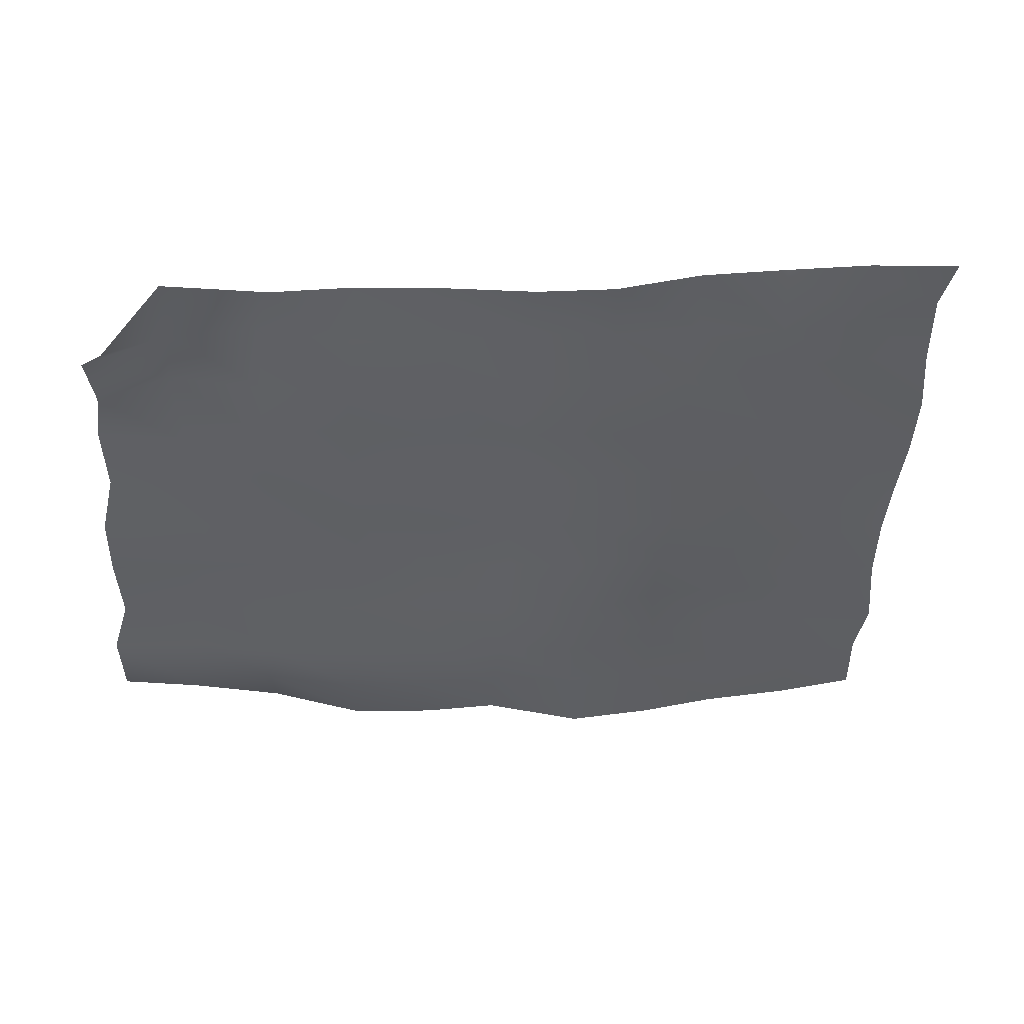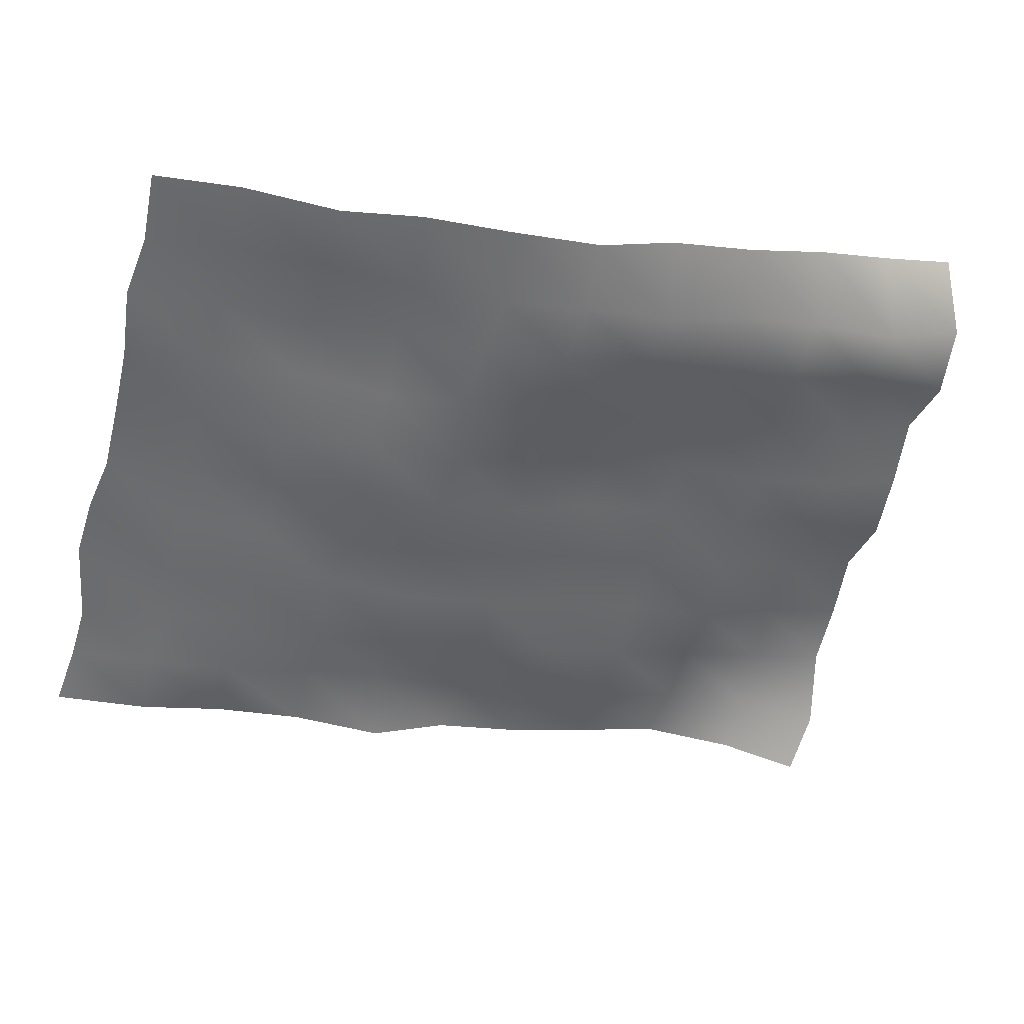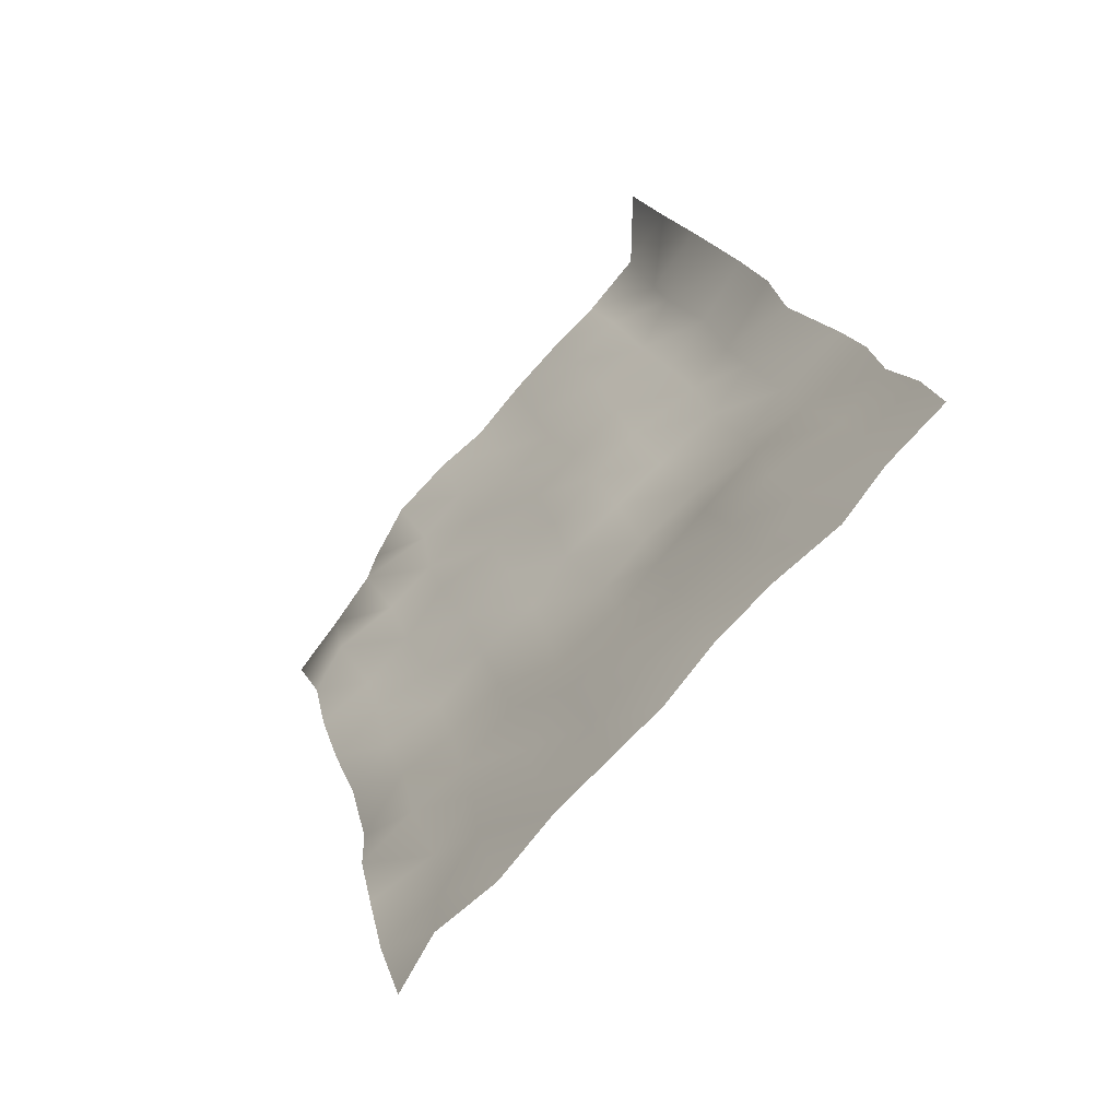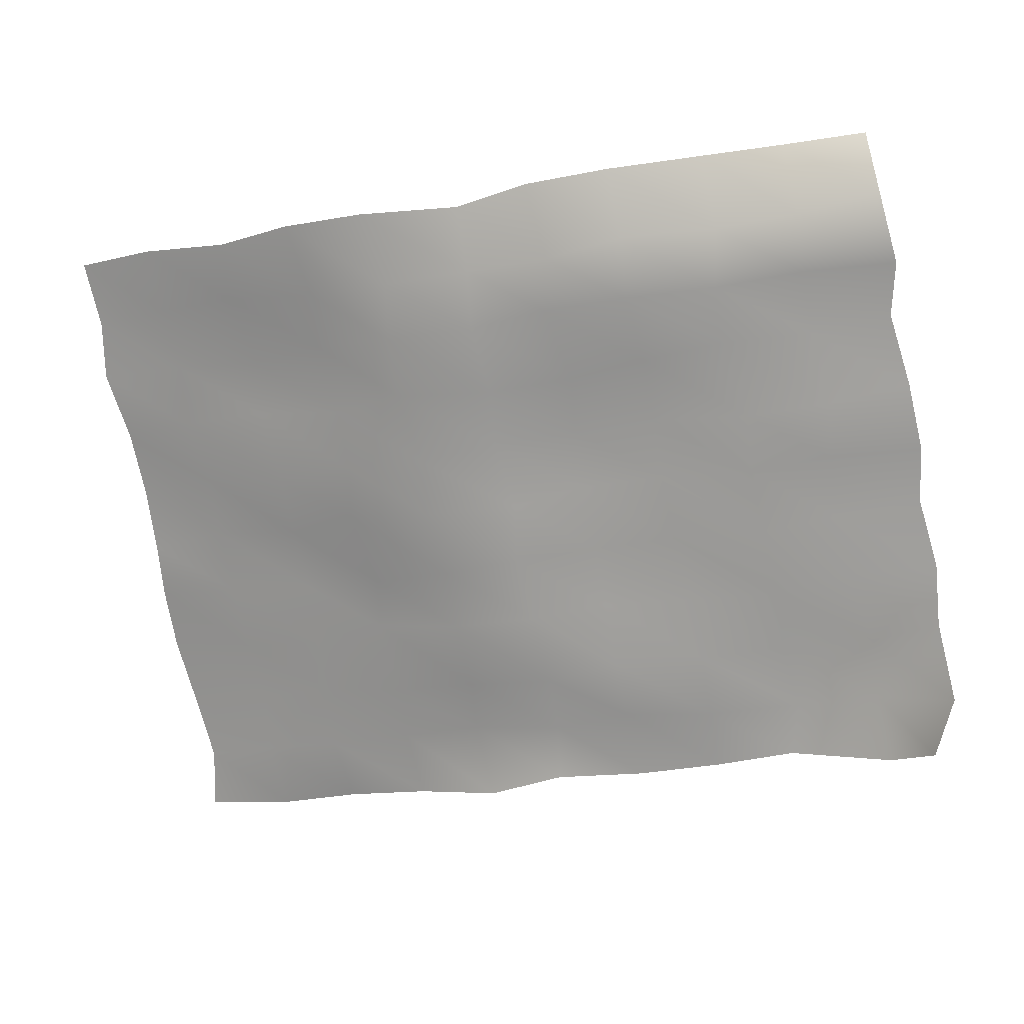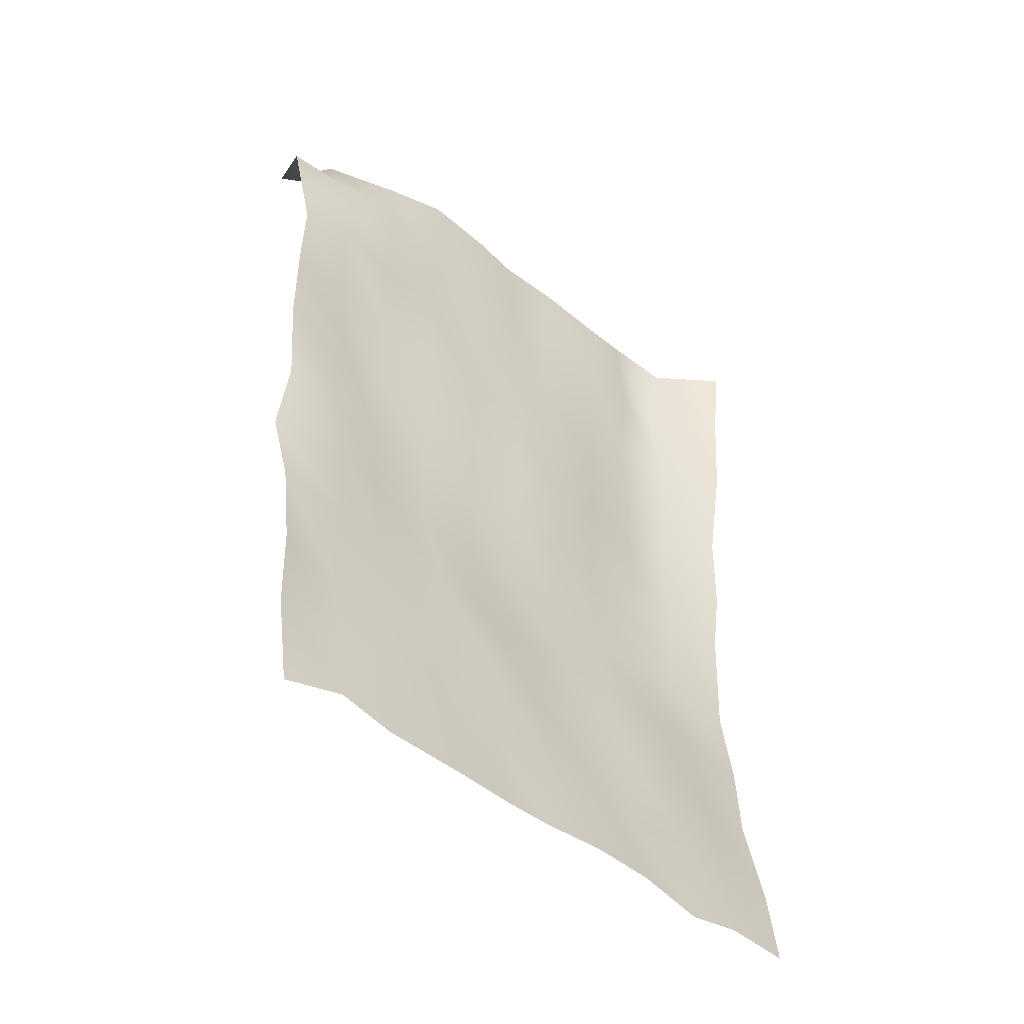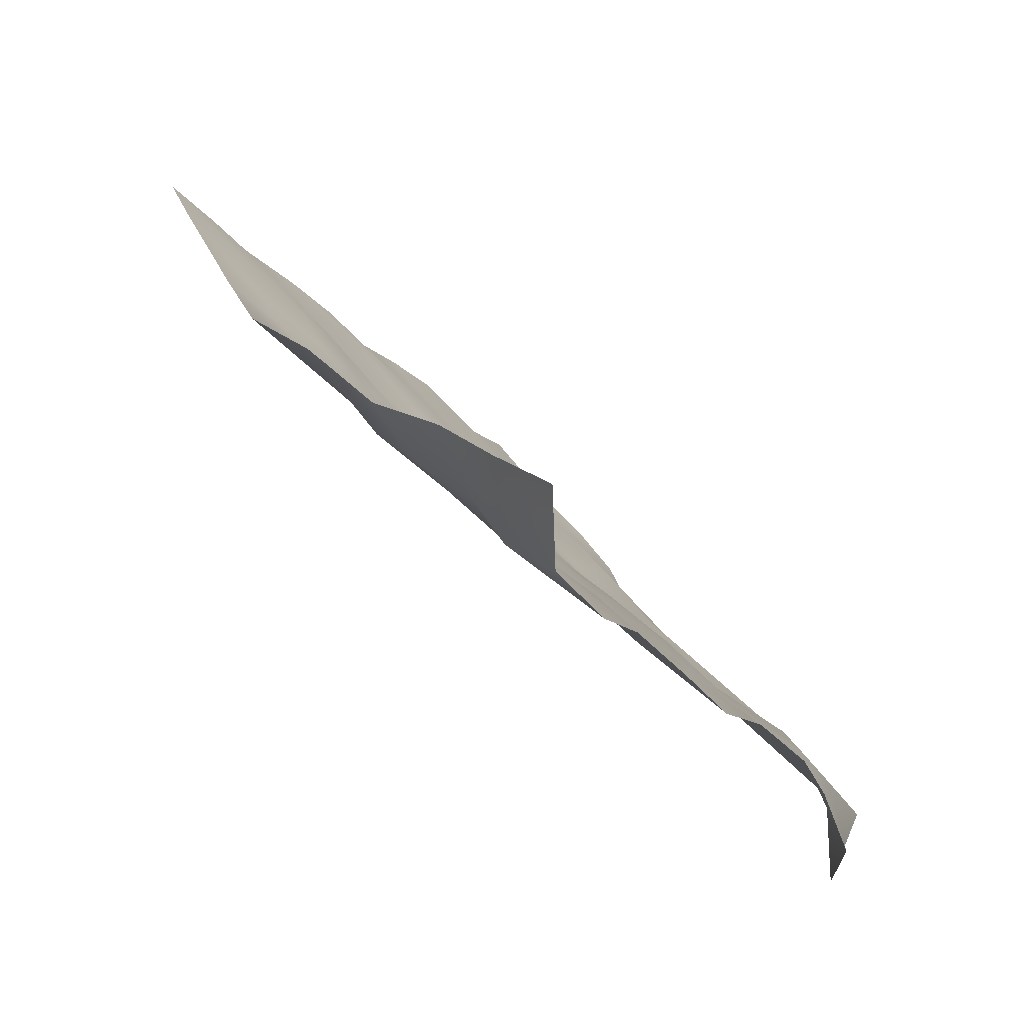
<metadata>
{"format":"obj","ext":"obj","renderer":"f3d","projection":"perspective","resolution":1024,"background":"white","views":[{"elev":-0.6,"azim":-4.1,"up":"+Z"},{"elev":-7.3,"azim":159.4,"up":"+Y"},{"elev":20.5,"azim":75.7,"up":"+Y"},{"elev":-28.4,"azim":-163.5,"up":"+Y"},{"elev":45.7,"azim":89.9,"up":"+Z"},{"elev":27.2,"azim":-118.5,"up":"+Y"}]}
</metadata>
<code>
g default
v -0.6109 -0.3987 -1.758
v -0.5322 -0.3579 -1.652
v -0.3729 -0.3289 -1.656
v -0.2483 -0.3323 -1.648
v -0.1161 -0.3335 -1.648
v 0.02565 -0.3261 -1.652
v 0.1445 -0.3413 -1.649
v 0.2794 -0.3137 -1.623
v 0.414 -0.3008 -1.612
v 0.5427 -0.2984 -1.604
v 0.6855 -0.2831 -1.601
v -0.65 -0.3128 -1.765
v -0.5256 -0.2721 -1.716
v -0.3961 -0.2648 -1.704
v -0.2528 -0.2731 -1.725
v -0.1095 -0.2535 -1.718
v 0.01145 -0.2611 -1.71
v 0.1572 -0.241 -1.706
v 0.2868 -0.2366 -1.697
v 0.4205 -0.2381 -1.699
v 0.5497 -0.225 -1.681
v 0.6709 -0.2103 -1.651
v -0.6408 -0.2 -1.808
v -0.5329 -0.1978 -1.774
v -0.3881 -0.1988 -1.789
v -0.2559 -0.2019 -1.791
v -0.1127 -0.1983 -1.8
v 0.00322 -0.2095 -1.789
v 0.1424 -0.1948 -1.782
v 0.2745 -0.1837 -1.77
v 0.4186 -0.1563 -1.756
v 0.5401 -0.1496 -1.734
v 0.6698 -0.1511 -1.731
v -0.6504 -0.1201 -1.858
v -0.509 -0.1236 -1.871
v -0.396 -0.1362 -1.858
v -0.2583 -0.1221 -1.85
v -0.113 -0.116 -1.859
v 0.01298 -0.1239 -1.858
v 0.1477 -0.119 -1.855
v 0.2903 -0.09226 -1.84
v 0.4066 -0.1041 -1.83
v 0.5444 -0.08439 -1.816
v 0.6889 -0.05438 -1.8
v -0.6405 -0.04024 -1.932
v -0.5127 -0.0527 -1.937
v -0.3904 -0.05675 -1.927
v -0.2467 -0.05116 -1.935
v -0.114 -0.04871 -1.932
v 0.01802 -0.05407 -1.936
v 0.1435 -0.05361 -1.925
v 0.2714 -0.04358 -1.908
v 0.4018 -0.0247 -1.886
v 0.5453 -0.0104 -1.885
v 0.6843 0.009133 -1.872
v -0.6559 0.009553 -2.004
v -0.5156 0.01979 -2.002
v -0.3884 0.01404 -2
v -0.2435 0.02745 -2.002
v -0.1099 0.02848 -2.001
v 0.005476 0.01674 -1.99
v 0.1528 0.01749 -2.007
v 0.2909 0.04019 -1.991
v 0.4049 0.0422 -1.964
v 0.5487 0.06834 -1.952
v 0.6716 0.06456 -1.942
v -0.6525 0.08851 -2.07
v -0.5297 0.07509 -2.071
v -0.3988 0.07771 -2.065
v -0.2484 0.09317 -2.071
v -0.1181 0.09574 -2.065
v 0.01563 0.09435 -2.067
v 0.1398 0.07971 -2.07
v 0.2754 0.09944 -2.053
v 0.4005 0.1022 -2.04
v 0.5445 0.1379 -2.018
v 0.6697 0.1404 -2.005
v -0.6407 0.1714 -2.144
v -0.5178 0.1658 -2.136
v -0.3747 0.1663 -2.149
v -0.2513 0.1616 -2.141
v -0.13 0.1545 -2.132
v 0.00308 0.1495 -2.137
v 0.1554 0.1608 -2.15
v 0.2709 0.1689 -2.12
v 0.418 0.1978 -2.108
v 0.5513 0.2018 -2.104
v 0.6715 0.2124 -2.077
v -0.6619 0.2211 -2.209
v -0.5198 0.2326 -2.209
v -0.3853 0.2217 -2.221
v -0.2454 0.2266 -2.225
v -0.1107 0.2297 -2.223
v 0.01144 0.2242 -2.215
v 0.1508 0.2278 -2.219
v 0.2828 0.254 -2.191
v 0.4013 0.2579 -2.168
v 0.546 0.2788 -2.162
v 0.6841 0.2868 -2.16
v -0.6531 0.305 -2.278
v -0.529 0.287 -2.284
v -0.3993 0.2972 -2.269
v -0.2525 0.2978 -2.286
v -0.1323 0.284 -2.283
v 0.000579 0.2938 -2.273
v 0.1364 0.2921 -2.278
v 0.2697 0.3072 -2.263
v 0.4176 0.3307 -2.258
v 0.5476 0.3479 -2.236
v 0.6706 0.3527 -2.219
v -0.641 0.4226 -2.276
v -0.5152 0.4138 -2.294
v -0.3914 0.4092 -2.309
v -0.2468 0.3921 -2.34
v -0.1141 0.3914 -2.34
v 0.001636 0.3789 -2.33
v 0.1547 0.3783 -2.356
v 0.288 0.392 -2.343
v 0.4076 0.3945 -2.323
v 0.5494 0.4185 -2.31
v 0.6756 0.4286 -2.29
g pPlane2
f 1 2 13 12
f 2 3 14 13
f 3 4 15 14
f 4 5 16 15
f 5 6 17 16
f 6 7 18 17
f 7 8 19 18
f 8 9 20 19
f 9 10 21 20
f 10 11 22 21
f 12 13 24 23
f 13 14 25 24
f 14 15 26 25
f 15 16 27 26
f 16 17 28 27
f 17 18 29 28
f 18 19 30 29
f 19 20 31 30
f 20 21 32 31
f 21 22 33 32
f 23 24 35 34
f 24 25 36 35
f 25 26 37 36
f 26 27 38 37
f 27 28 39 38
f 28 29 40 39
f 29 30 41 40
f 30 31 42 41
f 31 32 43 42
f 32 33 44 43
f 34 35 46 45
f 35 36 47 46
f 36 37 48 47
f 37 38 49 48
f 38 39 50 49
f 39 40 51 50
f 40 41 52 51
f 41 42 53 52
f 42 43 54 53
f 43 44 55 54
f 45 46 57 56
f 46 47 58 57
f 47 48 59 58
f 48 49 60 59
f 49 50 61 60
f 50 51 62 61
f 51 52 63 62
f 52 53 64 63
f 53 54 65 64
f 54 55 66 65
f 56 57 68 67
f 57 58 69 68
f 58 59 70 69
f 59 60 71 70
f 60 61 72 71
f 61 62 73 72
f 62 63 74 73
f 63 64 75 74
f 64 65 76 75
f 65 66 77 76
f 67 68 79 78
f 68 69 80 79
f 69 70 81 80
f 70 71 82 81
f 71 72 83 82
f 72 73 84 83
f 73 74 85 84
f 74 75 86 85
f 75 76 87 86
f 76 77 88 87
f 78 79 90 89
f 79 80 91 90
f 80 81 92 91
f 81 82 93 92
f 82 83 94 93
f 83 84 95 94
f 84 85 96 95
f 85 86 97 96
f 86 87 98 97
f 87 88 99 98
f 89 90 101 100
f 90 91 102 101
f 91 92 103 102
f 92 93 104 103
f 93 94 105 104
f 94 95 106 105
f 95 96 107 106
f 96 97 108 107
f 97 98 109 108
f 98 99 110 109
f 100 101 112 111
f 101 102 113 112
f 102 103 114 113
f 103 104 115 114
f 104 105 116 115
f 105 106 117 116
f 106 107 118 117
f 107 108 119 118
f 108 109 120 119
f 109 110 121 120

</code>
